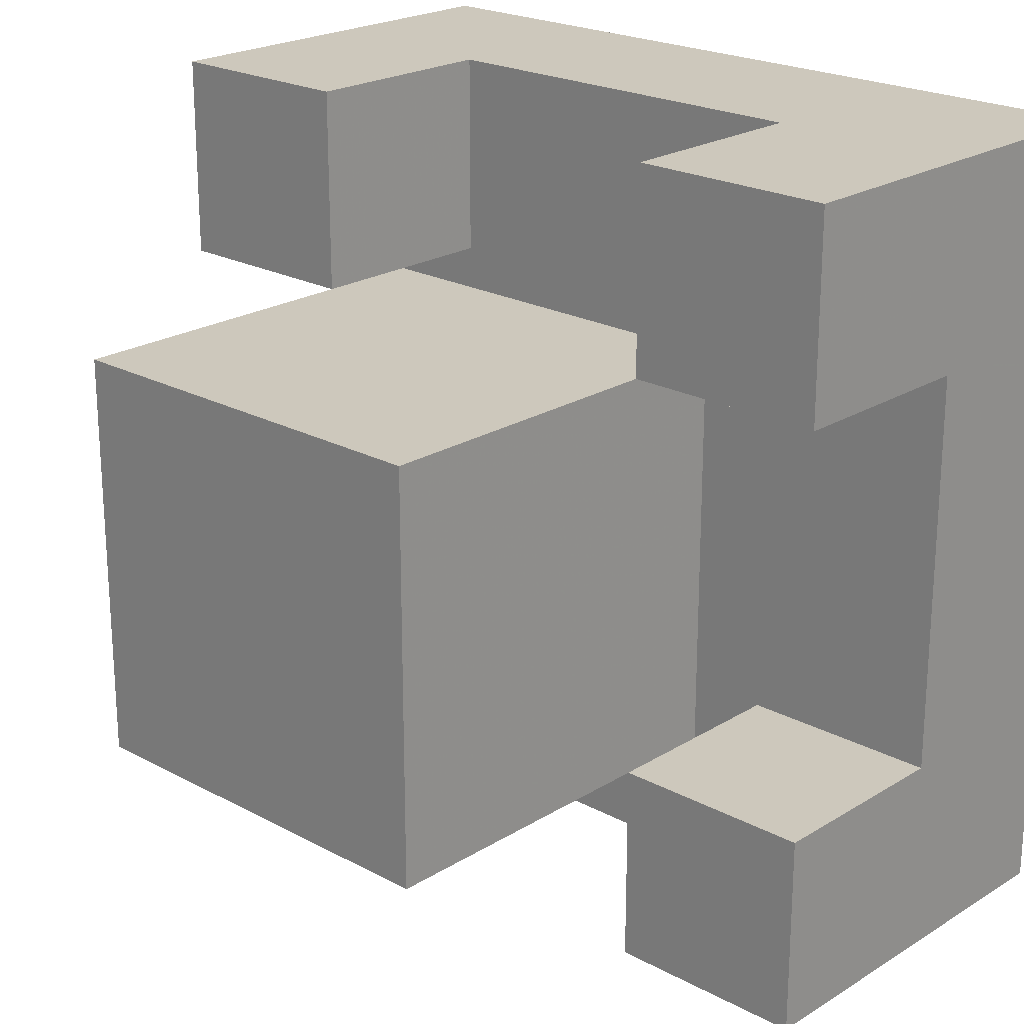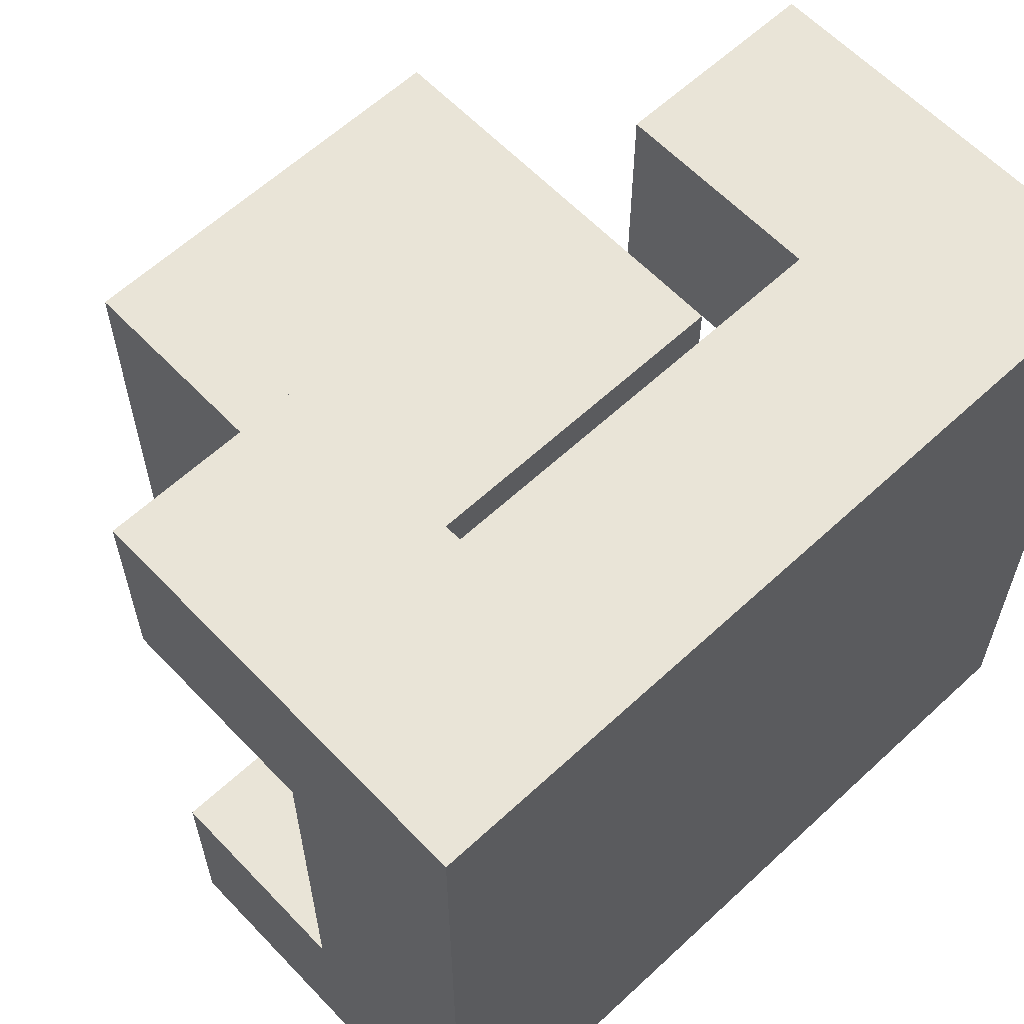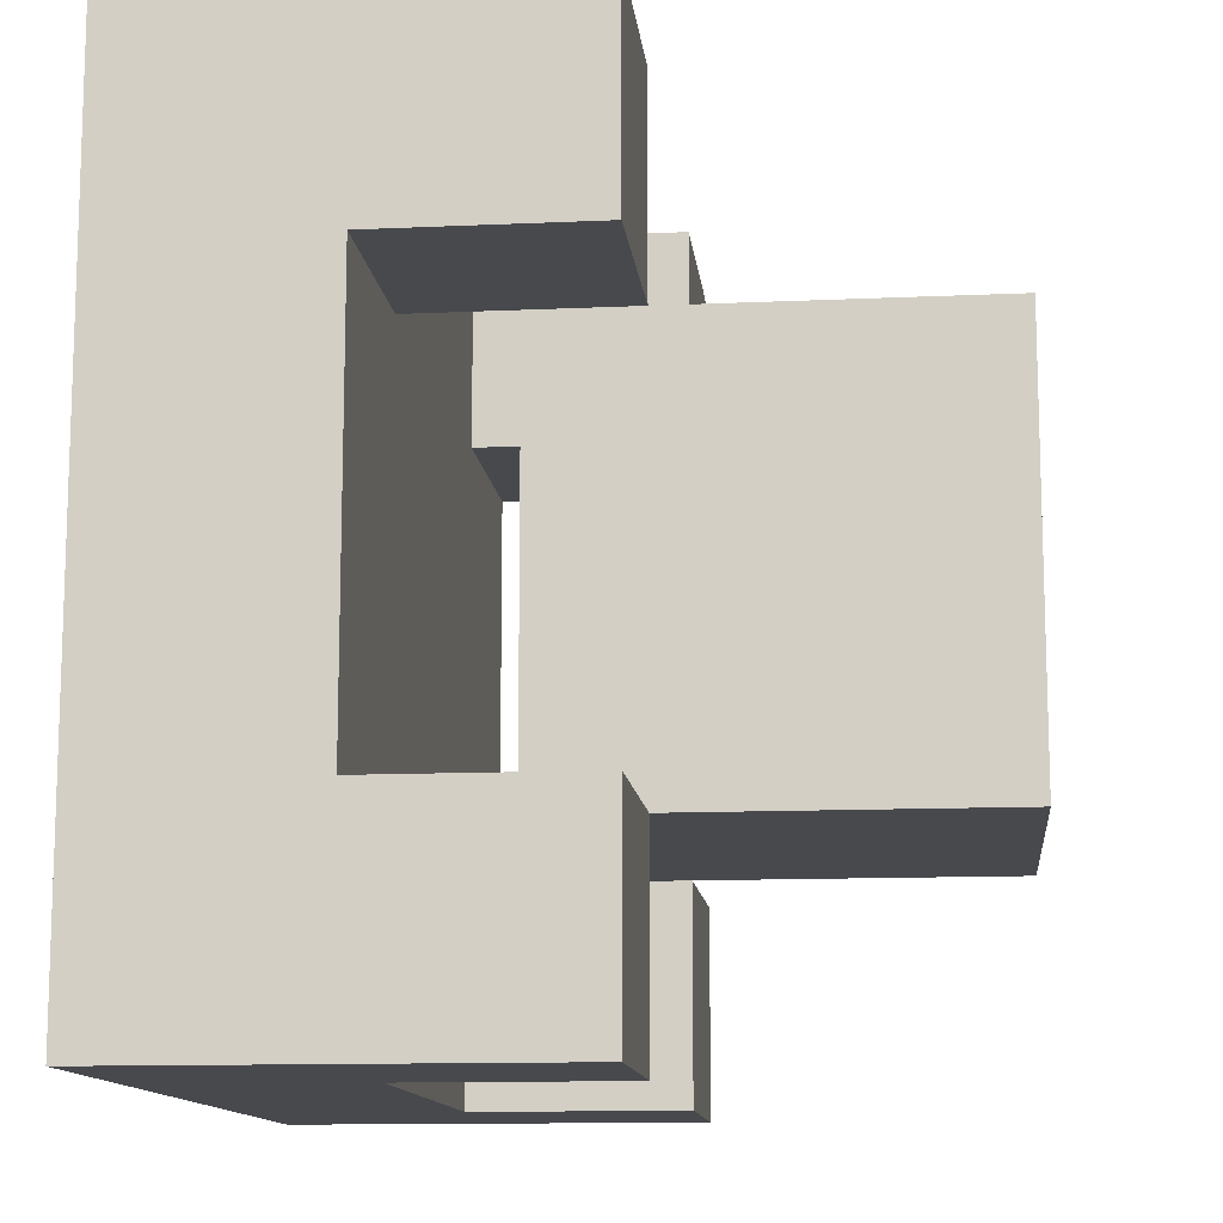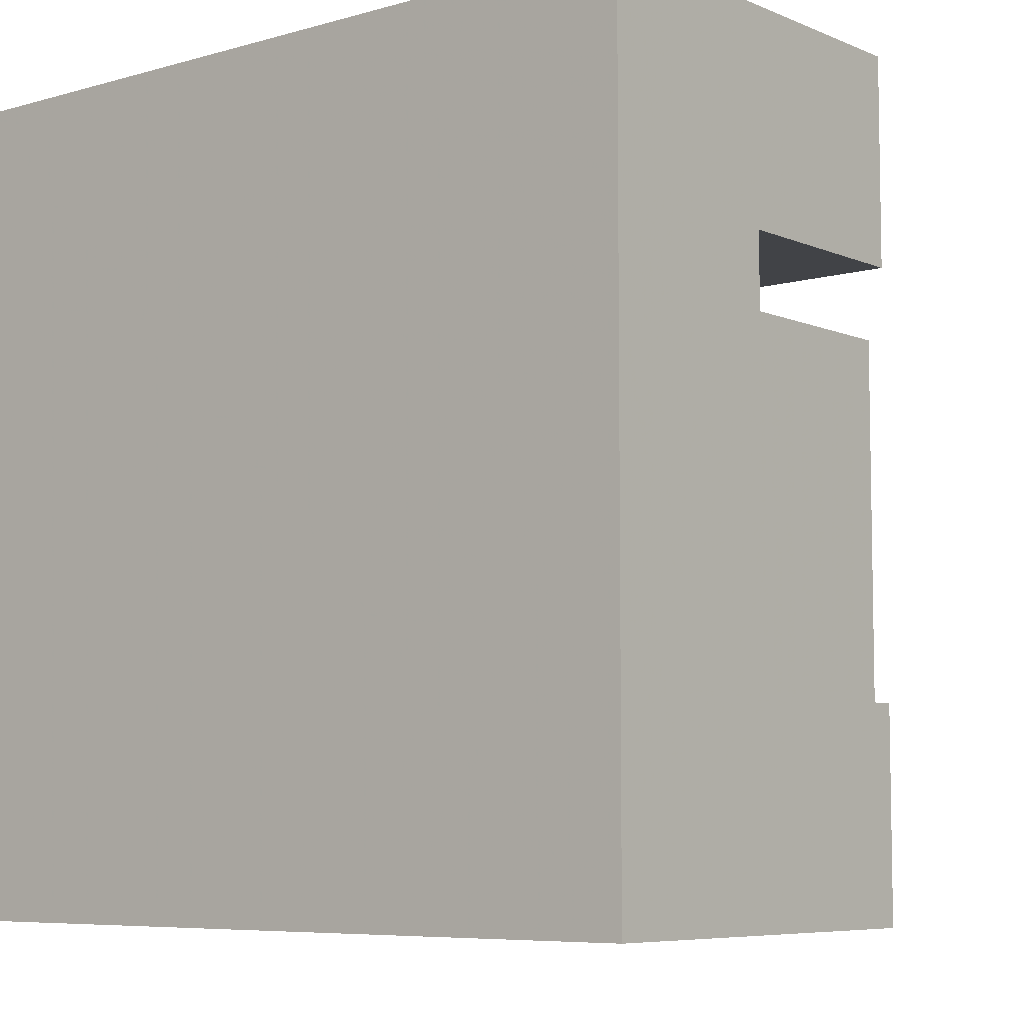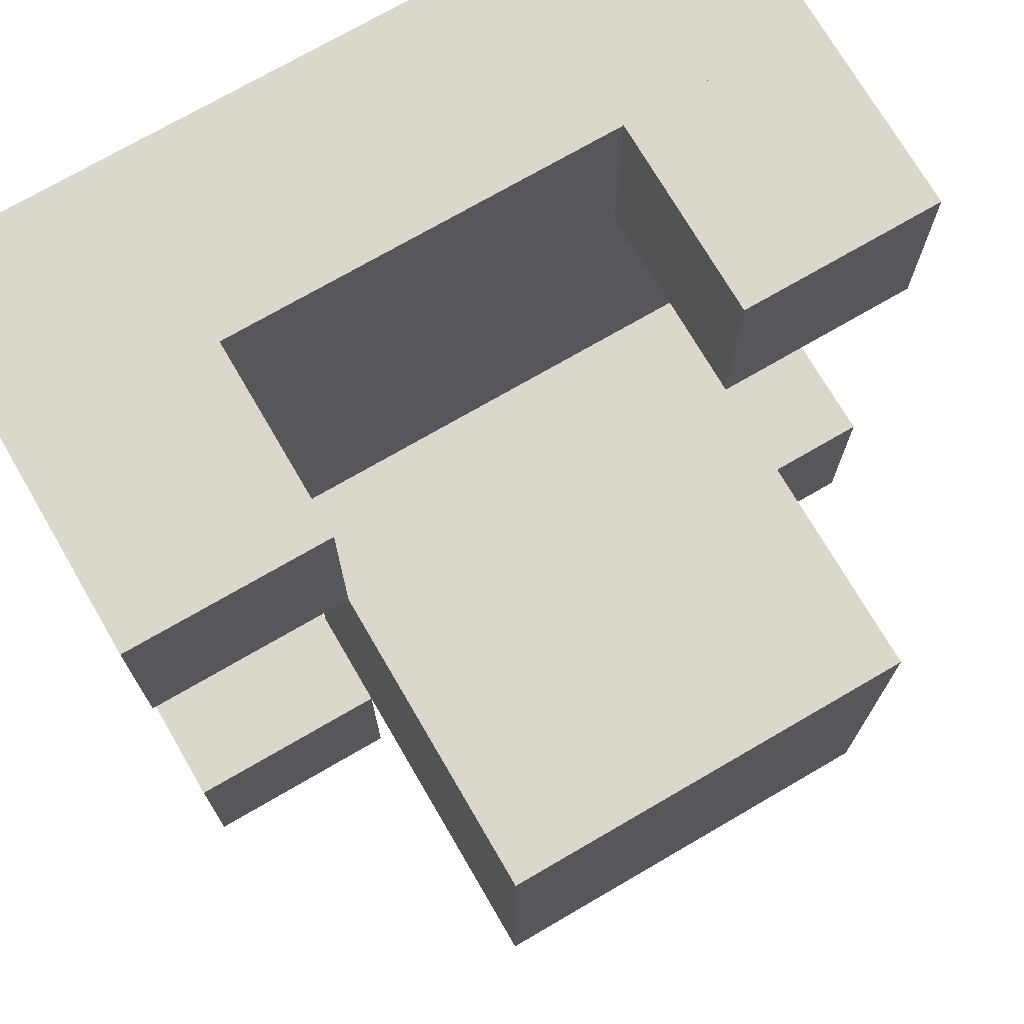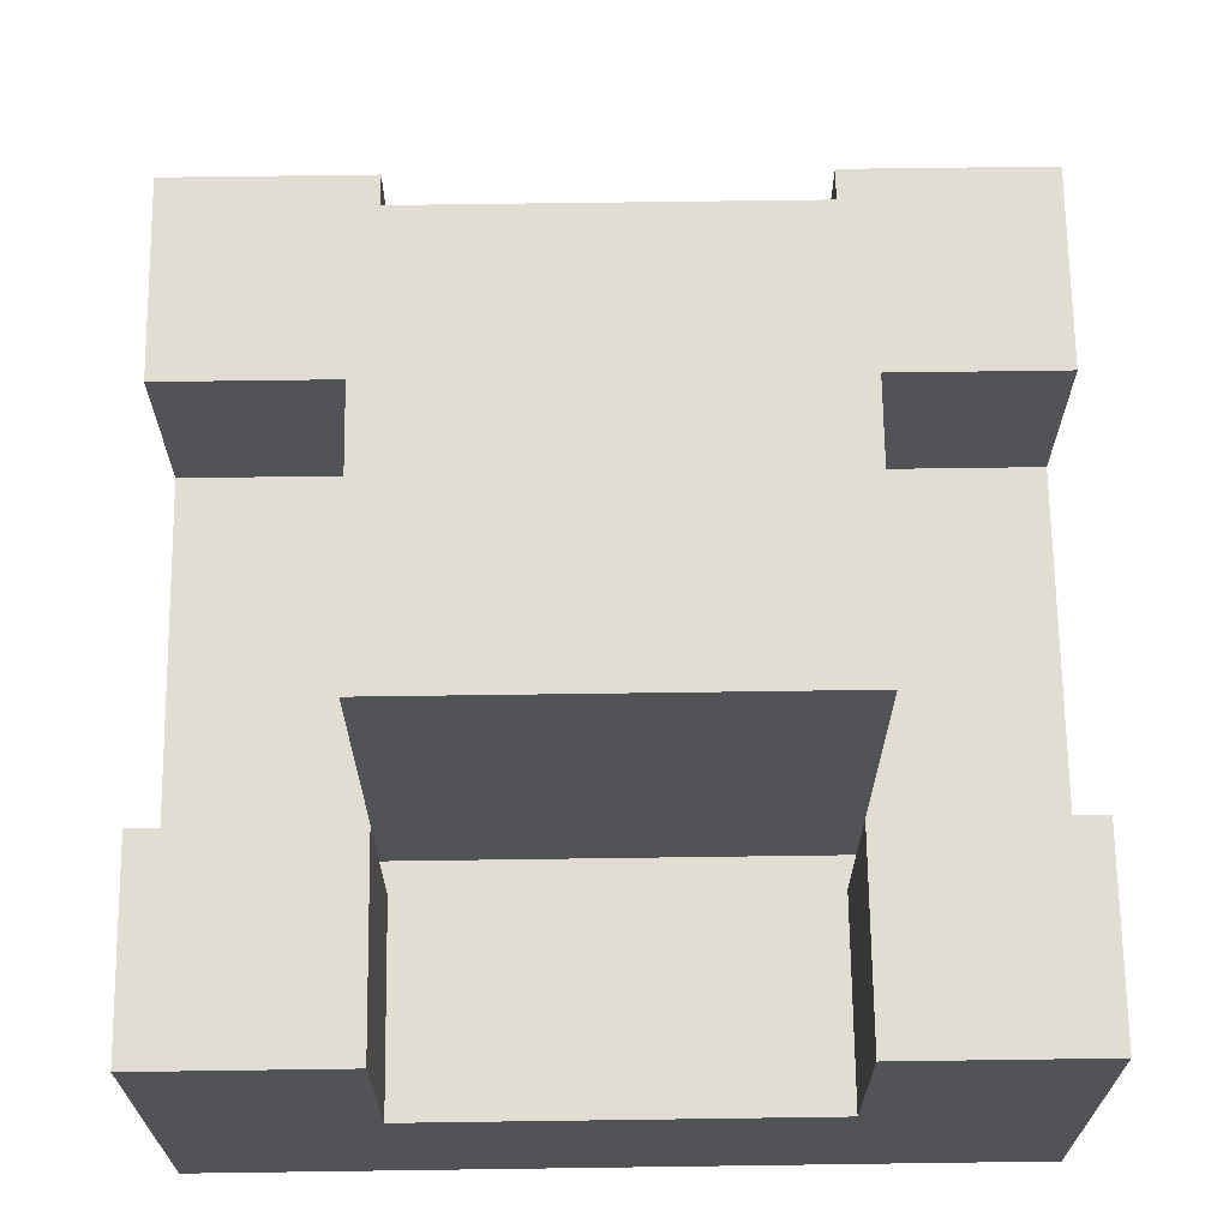
<metadata>
{"format":"obj","ext":"obj","renderer":"f3d","projection":"perspective","resolution":1024,"background":"white","views":[{"elev":22.1,"azim":-136.9,"up":"+Z"},{"elev":61.1,"azim":-43.4,"up":"+Z"},{"elev":-12.3,"azim":96.1,"up":"+Z"},{"elev":-6.9,"azim":39.6,"up":"+Z"},{"elev":73.0,"azim":149.8,"up":"+Z"},{"elev":68.3,"azim":-0.8,"up":"+Y"}]}
</metadata>
<code>
o Model_Cube
v -1 0.25 -0.5
v -1 0.25 -1
v -0.5 0.25 -1
v -0.5 0.25 -0.5
v -1 0.75 -0.5
v -1 0.75 -1
v -0.5 0.75 -1
v -0.5 0.75 -0.5
v 1 -0.25 -1
v 1 -0.25 1
v -1 -0.25 1
v -1 -0.25 -1
v 1 0.25 -1
v 1 0.25 1
v -1 0.25 1
v -1 0.25 -1
v -0.5 0.5 0.5
v -0.5 0.5 -0.5
v 0.5 0.5 -0.5
v 0.5 0.5 0.5
v -0.5 1.5 0.5
v -0.5 1.5 -0.5
v 0.5 1.5 -0.5
v 0.5 1.5 0.5
v 0.5 0.25 -0.5
v 0.5 0.25 -1
v 1 0.25 -1
v 1 0.25 -0.5
v 0.5 0.75 -0.5
v 0.5 0.75 -1
v 1 0.75 -1
v 1 0.75 -0.5
v 0.5 0.25 1
v 0.5 0.25 0.5
v 1 0.25 0.5
v 1 0.25 1
v 0.5 0.75 1
v 0.5 0.75 0.5
v 1 0.75 0.5
v 1 0.75 1
v -1 0.25 1
v -1 0.25 0.5
v -0.5 0.25 0.5
v -0.5 0.25 1
v -1 0.75 1
v -1 0.75 0.5
v -0.5 0.75 0.5
v -0.5 0.75 1
f 21 22 18 17
f 22 23 19 18
f 23 24 20 19
f 24 21 17 20
f 17 18 19 20
f 24 23 22 21
f 5 6 2 1
f 6 7 3 2
f 7 8 4 3
f 8 5 1 4
f 1 2 3 4
f 8 7 6 5
f 9 10 11 12
f 13 16 15 14
f 9 13 14 10
f 10 14 15 11
f 11 15 16 12
f 13 9 12 16
f 29 30 26 25
f 30 31 27 26
f 31 32 28 27
f 32 29 25 28
f 25 26 27 28
f 32 31 30 29
f 37 38 34 33
f 38 39 35 34
f 39 40 36 35
f 40 37 33 36
f 33 34 35 36
f 40 39 38 37
f 45 46 42 41
f 46 47 43 42
f 47 48 44 43
f 48 45 41 44
f 41 42 43 44
f 48 47 46 45

</code>
